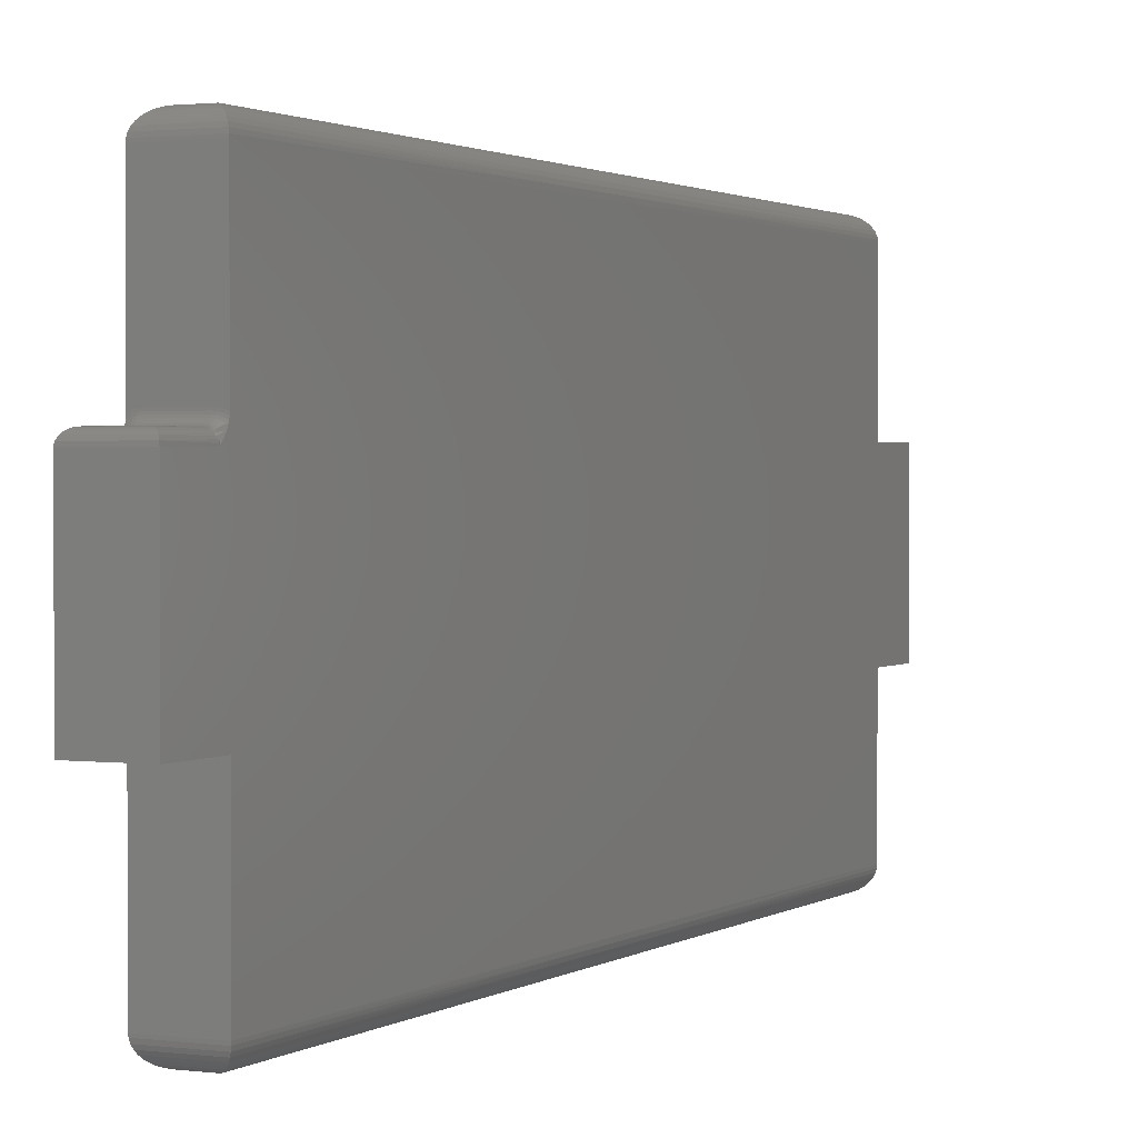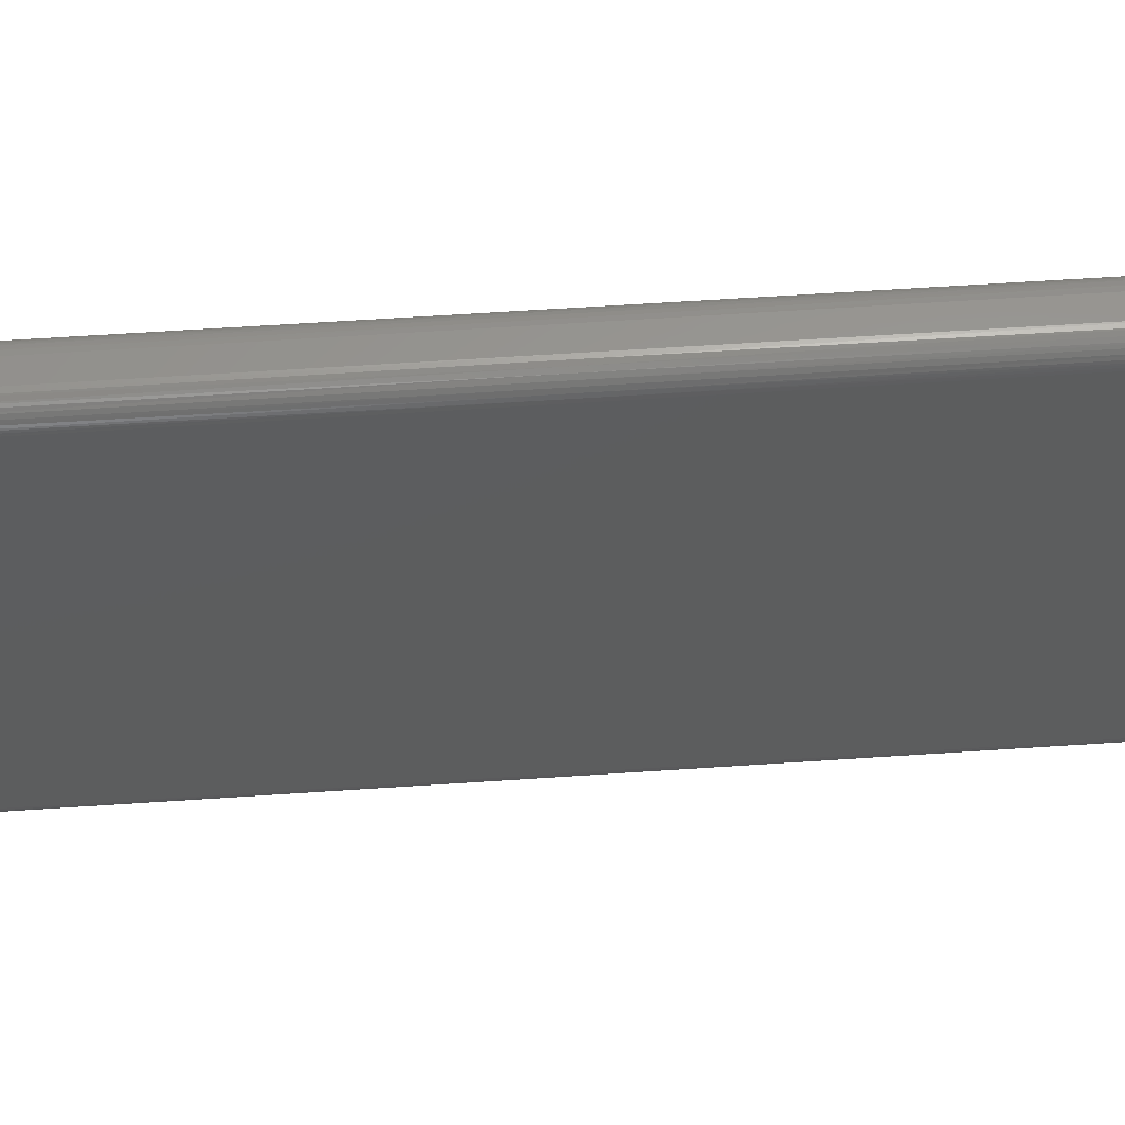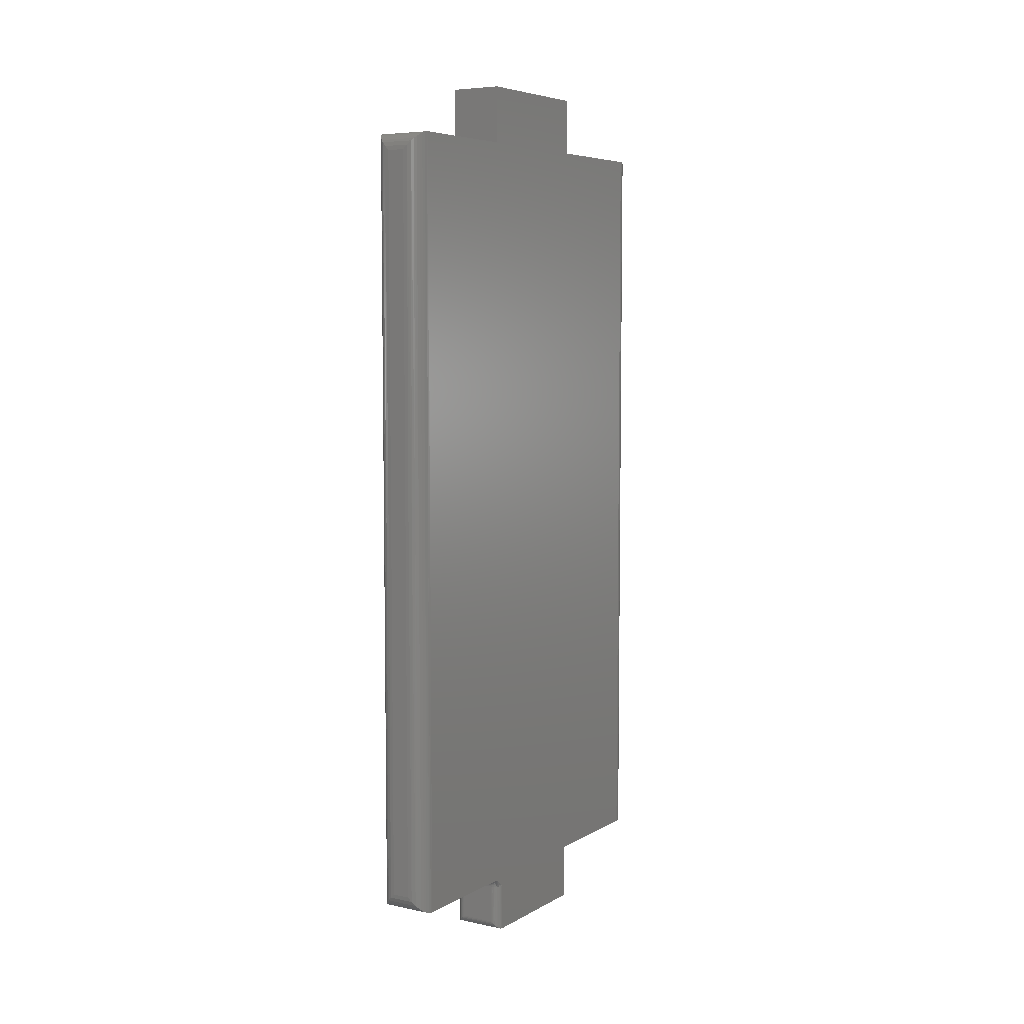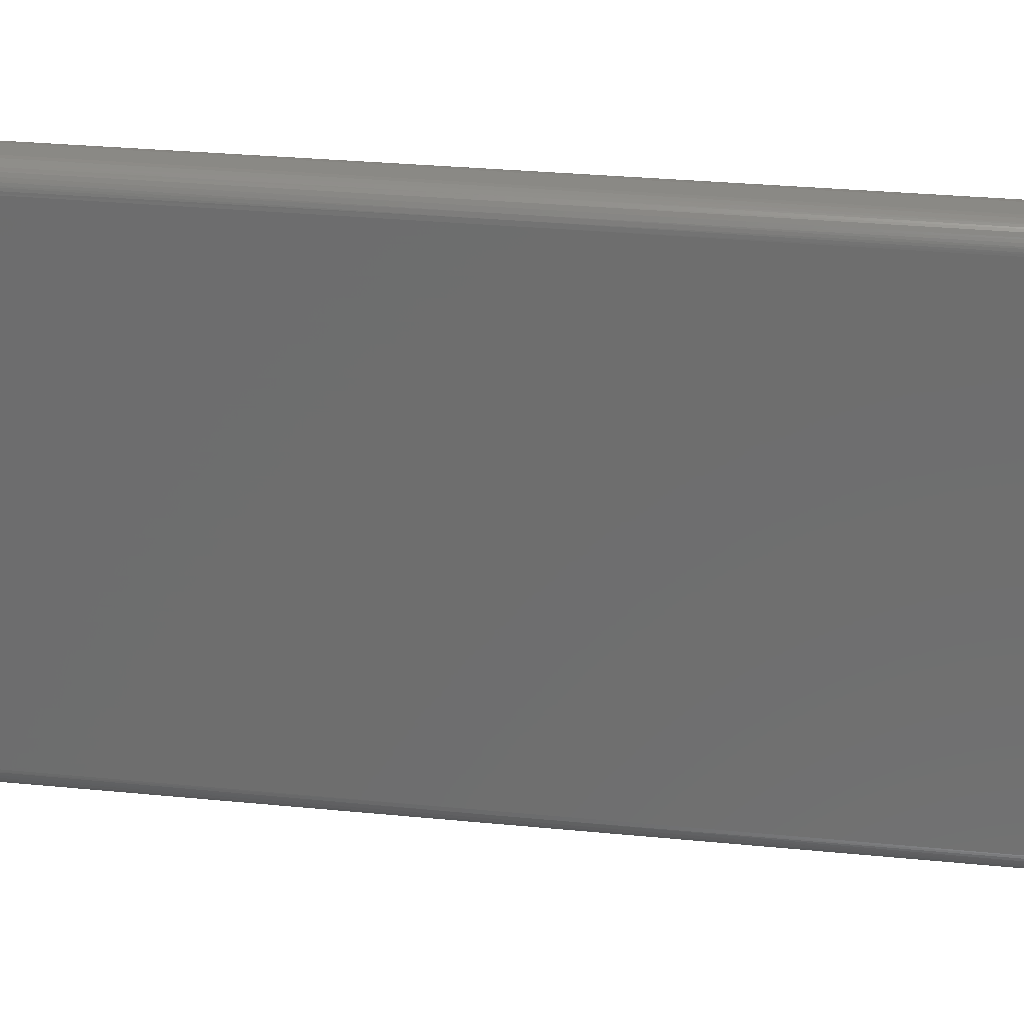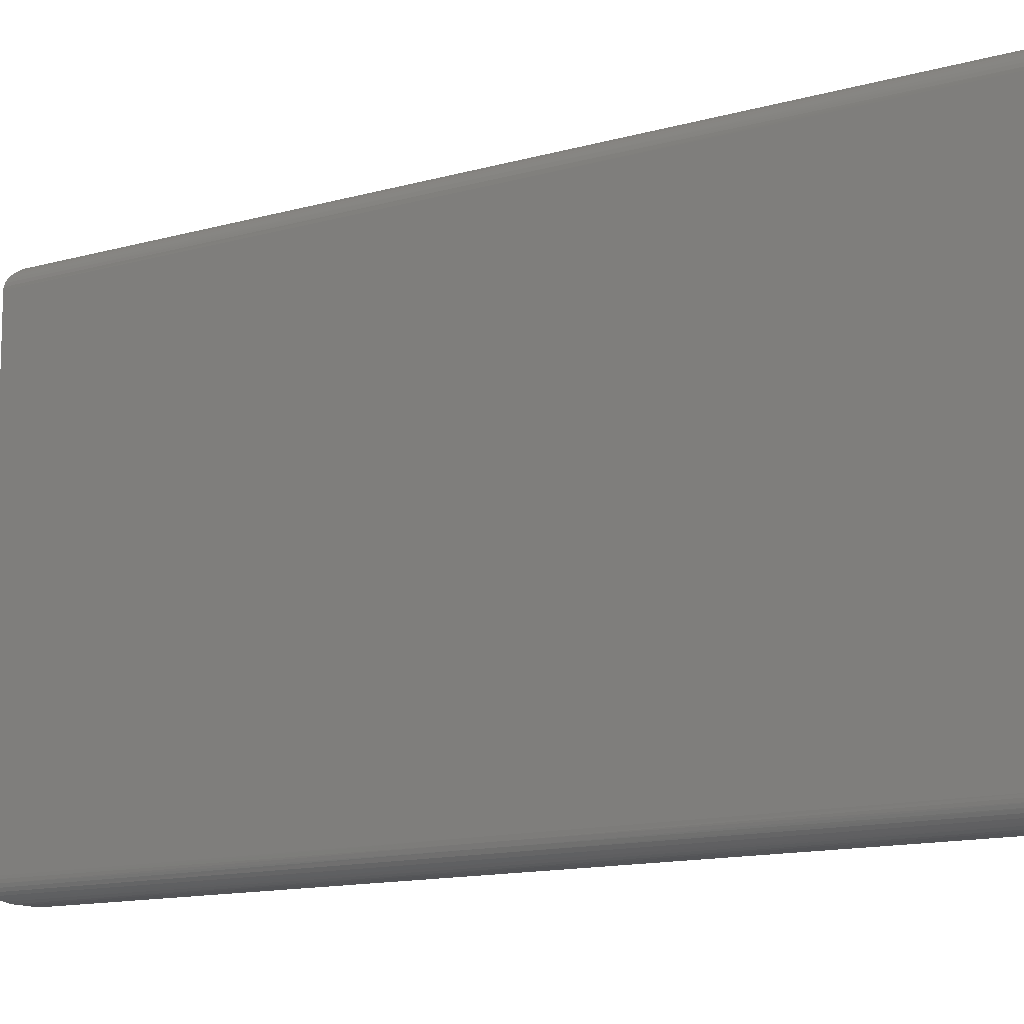
<metadata>
{"format":"stl","ext":"stl","renderer":"f3d","projection":"perspective","resolution":1024,"background":"white","views":[{"elev":1.5,"azim":25.7,"up":"+Z"},{"elev":59.1,"azim":86.0,"up":"+Z"},{"elev":6.2,"azim":32.2,"up":"+Y"},{"elev":28.3,"azim":98.6,"up":"+Z"},{"elev":-12.4,"azim":124.4,"up":"+Z"}]}
</metadata>
<code>
# stl→obj: 241 verts, 478 faces
v -0.01562 -0.03906 0.2508
v -0.01715 -0.004359 0.2507
v -0.01687 -0.0403 0.2507
v -0.01562 -0.004359 0.2508
v -0.02312 -0.04656 0.2452
v -0.02203 -0.04547 0.2475
v -0.02284 -0.004359 0.246
v -0.02212 -0.004359 0.2474
v -0.02028 -0.04372 0.2493
v -0.01922 -0.04266 0.2499
v -0.01807 -0.04151 0.2504
v -0.01997 -0.004359 0.2495
v -0.01861 -0.004359 0.2502
v -0.02344 -0.004359 0.243
v -0.02344 -0.04688 0.243
v -0.02329 -0.004359 0.2445
v -0.02115 -0.004359 0.2485
v -0.02123 -0.04467 0.2485
v 0.01562 -0.004359 0.2508
v 0.01687 -0.04031 0.2507
v 0.01715 -0.004359 0.2507
v 0.01562 -0.03906 0.2508
v 0.01807 -0.04151 0.2504
v 0.01922 -0.04266 0.2499
v 0.01861 -0.004359 0.2502
v 0.02028 -0.04372 0.2493
v 0.01997 -0.004359 0.2495
v 0.02212 -0.004359 0.2474
v 0.02312 -0.04656 0.2452
v 0.02284 -0.004359 0.246
v 0.02115 -0.004359 0.2485
v 0.02123 -0.04467 0.2485
v 0.02203 -0.04547 0.2475
v 0.02344 -0.04688 0.243
v 0.02344 -0.004359 0.243
v 0.02329 -0.004359 0.2445
v -0.02344 0.003454 0.361
v -0.02344 0.003454 0.2565
v -0.02097 0.003454 0.2577
v -0.01834 0.003454 0.2584
v -0.01562 0.003454 0.2586
v 0.02344 0.003454 0.361
v 0.01562 0.003454 0.2586
v 0.01834 0.003454 0.2584
v 0.02097 0.003454 0.2577
v 0.02344 0.003454 0.2565
v 0.02344 0.3558 0.361
v 0.02344 0.003454 0.125
v 0.02344 -0.04688 0.125
v 0.02344 0.6997 0.2508
v 0.02344 0.6997 0.361
v 0.02344 0.003361 0.2551
v 0.02344 0.003084 0.2537
v 0.02344 0.002633 0.2523
v 0.02344 0.001258 0.2496
v 0.02344 0.75 0.2508
v 0.02344 0.6997 0.125
v 0.02344 0.75 0.125
v 0.02344 -0.001726 0.2457
v 0.02344 0.003454 0.0148
v 0.02344 0.3558 0.0148
v 0.02344 0.6997 0.0148
v -0.02344 0.3558 0.361
v -0.02344 -0.04688 0.125
v -0.02344 0.003454 0.125
v -0.02344 0.6997 0.2508
v -0.02344 0.75 0.2508
v -0.02344 0.0003669 0.2482
v -0.02344 0.002019 0.2509
v -0.02344 0.002633 0.2523
v -0.02344 0.003084 0.2537
v -0.02344 0.003361 0.2551
v -0.02344 0.6997 0.361
v -0.02344 0.6997 0.125
v -0.02344 0.6997 0.0148
v -0.02344 0.3558 0.0148
v -0.02344 0.003454 0.0148
v -0.02344 0.75 0.125
v 0.02298 -0.002834 0.2461
v 0.02189 0.002137 0.2524
v 0.02124 0.001166 0.2514
v 0.0207 -1.816e-05 0.2506
v 0.0203 -0.001369 0.25
v 0.02005 -0.002834 0.2496
v 0.01562 0.001166 0.2531
v 0.01783 0.002137 0.2541
v 0.01562 0.002137 0.2543
v 0.01809 0.002859 0.2554
v 0.01562 0.002859 0.2556
v 0.01838 0.003304 0.2568
v 0.01562 0.003304 0.2571
v 0.0176 0.001166 0.2529
v 0.01562 -1.816e-05 0.2521
v 0.01741 -1.816e-05 0.252
v 0.01562 -0.001369 0.2514
v 0.01727 -0.001369 0.2513
v 0.01562 -0.002834 0.251
v 0.01718 -0.002834 0.2508
v 0.01949 0.001166 0.2523
v 0.01994 0.002137 0.2534
v 0.02046 0.002859 0.2547
v 0.02102 0.003304 0.256
v 0.01912 -1.816e-05 0.2514
v 0.01884 -0.001369 0.2508
v 0.01867 -0.002834 0.2504
v -0.02189 0.002137 0.2524
v -0.02277 0.001166 0.2502
v -0.02225 -0.002834 0.2474
v -0.02262 -0.001369 0.2477
v -0.0176 0.001166 0.2529
v -0.01562 0.002137 0.2543
v -0.01783 0.002137 0.2541
v -0.01562 0.002859 0.2556
v -0.01809 0.002859 0.2554
v -0.01562 0.003304 0.2571
v -0.01838 0.003304 0.2568
v -0.01562 0.001166 0.2531
v -0.01741 -1.816e-05 0.252
v -0.01562 -1.816e-05 0.2521
v -0.01727 -0.001369 0.2513
v -0.01562 -0.001369 0.2514
v -0.01718 -0.002834 0.2508
v -0.01562 -0.002834 0.251
v -0.01949 0.001166 0.2523
v -0.01994 0.002137 0.2534
v -0.02046 0.002859 0.2547
v -0.02102 0.003304 0.256
v -0.01912 -1.816e-05 0.2514
v -0.01884 -0.001369 0.2508
v -0.01867 -0.002834 0.2504
v -0.02124 0.001166 0.2514
v -0.0207 -1.816e-05 0.2506
v -0.0203 -0.001369 0.25
v -0.02005 -0.002834 0.2496
v -0.02208 -1.816e-05 0.2495
v -0.02157 -0.001369 0.249
v -0.02126 -0.002834 0.2486
v -0.02332 0.003574 0.363
v -0.02314 0.3558 0.3641
v -0.007812 0.01908 0.3766
v -0.01086 0.3558 0.3763
v -0.01148 0.01541 0.3762
v -0.007812 0.3558 0.3766
v -0.02281 0.004084 0.3654
v -0.0219 0.004989 0.3678
v -0.02225 0.3558 0.367
v -0.02063 0.006265 0.37
v -0.0208 0.3558 0.3697
v -0.01902 0.007873 0.3719
v -0.01886 0.3558 0.3721
v -0.01712 0.009767 0.3736
v -0.01649 0.3558 0.374
v -0.015 0.01189 0.3749
v -0.01379 0.3558 0.3755
v 0.007812 0.01908 0.3766
v 0.01148 0.01541 0.3762
v 0.02063 0.006265 0.37
v 0.01902 0.007873 0.3719
v 0.01712 0.009767 0.3736
v 0.015 0.01189 0.3749
v 0.02332 0.003574 0.363
v 0.02281 0.004084 0.3654
v 0.0219 0.004989 0.3678
v 0.007812 0.3558 0.3766
v 0.01086 0.3558 0.3763
v 0.02314 0.3558 0.3641
v 0.01379 0.3558 0.3755
v 0.01649 0.3558 0.374
v 0.01886 0.3558 0.3721
v 0.0208 0.3558 0.3697
v 0.02225 0.3558 0.367
v 0.007812 0.684 0.3766
v -0.007812 0.684 0.3766
v -0.02332 0.6996 0.363
v -0.01148 0.6877 0.3762
v -0.02281 0.699 0.3654
v -0.0219 0.6981 0.3678
v -0.02063 0.6969 0.37
v -0.01902 0.6953 0.3719
v -0.01712 0.6934 0.3736
v -0.015 0.6912 0.3749
v 0.02332 0.6996 0.363
v 0.01148 0.6877 0.3762
v 0.015 0.6912 0.3749
v 0.01712 0.6934 0.3736
v 0.01902 0.6953 0.3719
v 0.02063 0.6969 0.37
v 0.0219 0.6981 0.3678
v 0.02281 0.699 0.3654
v 0.007812 0.3558 -0.0008224
v -0.007812 0.3558 -0.0008224
v 0.007812 0.684 -0.0008224
v -0.007812 0.684 -0.0008224
v 0.007812 0.01908 -0.0008224
v -0.007812 0.01908 -0.0008224
v -0.02332 0.6996 0.01287
v -0.02314 0.3558 0.01175
v -0.01086 0.3558 -0.0005221
v -0.01148 0.6877 -0.0003849
v -0.02281 0.699 0.01041
v -0.0219 0.6981 0.008049
v -0.02225 0.3558 0.008823
v -0.02063 0.6969 0.005862
v -0.0208 0.3558 0.006122
v -0.01902 0.6953 0.003913
v -0.01886 0.3558 0.003754
v -0.01712 0.6934 0.002256
v -0.01649 0.3558 0.001811
v -0.015 0.6912 0.0009298
v -0.01379 0.3558 0.000367
v -0.02332 0.003574 0.01287
v -0.01148 0.01541 -0.0003849
v -0.02281 0.004084 0.01041
v -0.0219 0.004989 0.008049
v -0.02063 0.006265 0.005862
v -0.01902 0.007873 0.003913
v -0.01712 0.009767 0.002256
v -0.015 0.01189 0.0009298
v 0.01148 0.6877 -0.0003849
v 0.02063 0.6969 0.005862
v 0.01902 0.6953 0.003913
v 0.01712 0.6934 0.002256
v 0.015 0.6912 0.0009298
v 0.02332 0.6996 0.01287
v 0.02281 0.699 0.01041
v 0.0219 0.6981 0.008049
v 0.02332 0.003574 0.01287
v 0.02314 0.3558 0.01175
v 0.01086 0.3558 -0.0005221
v 0.01148 0.01541 -0.0003849
v 0.01379 0.3558 0.000367
v 0.015 0.01189 0.0009298
v 0.01649 0.3558 0.001811
v 0.01712 0.009767 0.002256
v 0.01886 0.3558 0.003754
v 0.01902 0.007873 0.003913
v 0.0208 0.3558 0.006122
v 0.02063 0.006265 0.005862
v 0.02225 0.3558 0.008823
v 0.0219 0.004989 0.008049
v 0.02281 0.004084 0.01041
f 1 2 3
f 1 4 2
f 5 6 7
f 7 6 8
f 9 10 11
f 12 11 13
f 13 11 3
f 13 3 2
f 14 15 16
f 16 15 5
f 16 5 7
f 8 6 17
f 17 6 18
f 17 18 12
f 12 18 9
f 12 9 11
f 19 20 21
f 19 22 20
f 21 20 23
f 21 23 24
f 21 24 25
f 25 24 26
f 25 26 27
f 28 29 30
f 27 26 31
f 31 26 32
f 31 32 28
f 28 32 33
f 28 33 29
f 34 35 29
f 29 35 36
f 29 36 30
f 19 4 22
f 22 4 1
f 37 38 39
f 37 39 40
f 37 40 41
f 37 41 42
f 42 41 43
f 42 43 44
f 42 44 45
f 42 45 46
f 46 47 42
f 48 34 49
f 50 51 47
f 50 47 46
f 50 46 52
f 50 52 53
f 50 53 54
f 50 54 55
f 50 55 56
f 57 58 56
f 57 56 55
f 57 55 59
f 57 59 35
f 57 35 34
f 57 34 48
f 57 48 60
f 57 60 61
f 57 61 62
f 37 63 38
f 64 15 65
f 66 67 68
f 66 68 69
f 66 69 70
f 66 70 71
f 66 71 72
f 66 72 38
f 66 38 63
f 66 63 73
f 74 75 76
f 74 76 77
f 74 77 65
f 74 65 15
f 74 15 14
f 74 14 68
f 74 68 67
f 74 67 78
f 59 79 35
f 79 36 35
f 55 31 28
f 28 59 55
f 54 80 81
f 54 81 82
f 31 54 82
f 31 55 54
f 30 36 79
f 79 59 28
f 30 79 28
f 54 53 80
f 31 82 83
f 31 83 84
f 27 31 84
f 85 86 87
f 87 86 88
f 87 88 89
f 89 88 90
f 89 90 91
f 91 90 44
f 91 44 43
f 86 85 92
f 92 85 93
f 92 93 94
f 94 93 95
f 94 95 96
f 96 95 97
f 96 97 98
f 98 97 19
f 98 19 21
f 99 80 100
f 100 80 53
f 100 53 101
f 101 53 52
f 101 52 102
f 102 52 46
f 102 46 45
f 80 99 81
f 81 99 103
f 81 103 82
f 82 103 104
f 82 104 83
f 83 104 105
f 83 105 84
f 84 105 25
f 84 25 27
f 92 100 86
f 86 100 101
f 86 101 88
f 88 101 102
f 88 102 90
f 90 102 45
f 90 45 44
f 100 92 99
f 99 92 94
f 99 94 103
f 103 94 96
f 103 96 104
f 104 96 98
f 104 98 105
f 105 98 21
f 105 21 25
f 16 68 14
f 106 71 70
f 107 69 68
f 7 8 108
f 7 108 109
f 7 109 68
f 7 68 16
f 110 111 112
f 112 111 113
f 112 113 114
f 114 113 115
f 114 115 116
f 116 115 41
f 116 41 40
f 111 110 117
f 117 110 118
f 117 118 119
f 119 118 120
f 119 120 121
f 121 120 122
f 121 122 123
f 123 122 2
f 123 2 4
f 124 112 125
f 125 112 114
f 125 114 126
f 126 114 116
f 126 116 127
f 127 116 40
f 127 40 39
f 112 124 110
f 110 124 128
f 110 128 118
f 118 128 129
f 118 129 120
f 120 129 130
f 120 130 122
f 122 130 13
f 122 13 2
f 131 125 106
f 106 125 126
f 106 126 71
f 71 126 127
f 71 127 72
f 72 127 39
f 72 39 38
f 125 131 124
f 124 131 132
f 124 132 128
f 128 132 133
f 128 133 129
f 129 133 134
f 129 134 130
f 130 134 12
f 130 12 13
f 70 69 106
f 106 69 107
f 106 107 131
f 131 107 135
f 131 135 132
f 132 135 136
f 132 136 133
f 133 136 137
f 133 137 134
f 134 137 17
f 134 17 12
f 107 68 135
f 135 68 109
f 135 109 136
f 136 109 108
f 136 108 137
f 137 108 8
f 137 8 17
f 117 87 111
f 111 87 89
f 111 89 113
f 113 89 91
f 113 91 115
f 115 91 43
f 115 43 41
f 87 117 85
f 85 117 119
f 85 119 93
f 93 119 121
f 93 121 95
f 95 121 123
f 95 123 97
f 97 123 4
f 97 4 19
f 63 138 139
f 63 37 138
f 140 141 142
f 140 143 141
f 139 138 144
f 139 144 145
f 139 145 146
f 146 145 147
f 146 147 148
f 148 147 149
f 148 149 150
f 150 149 151
f 150 151 152
f 152 151 153
f 152 153 154
f 154 153 142
f 154 142 141
f 155 142 156
f 155 140 142
f 145 157 147
f 147 157 158
f 147 158 149
f 149 158 159
f 149 159 151
f 151 159 160
f 151 160 153
f 153 160 156
f 153 156 142
f 37 42 138
f 138 42 161
f 138 161 144
f 144 161 162
f 144 162 145
f 145 162 163
f 145 163 157
f 164 156 165
f 164 155 156
f 42 166 161
f 42 47 166
f 167 165 156
f 156 160 167
f 168 167 160
f 168 160 159
f 168 159 158
f 168 158 169
f 169 158 157
f 169 157 170
f 170 157 163
f 170 163 171
f 171 163 162
f 171 162 166
f 162 161 166
f 34 15 49
f 49 15 64
f 58 78 56
f 56 78 67
f 22 3 20
f 22 1 3
f 5 33 6
f 33 32 6
f 6 32 18
f 32 26 18
f 18 26 9
f 26 24 9
f 9 24 10
f 24 23 10
f 10 23 11
f 23 20 11
f 11 20 3
f 15 34 5
f 5 34 29
f 5 29 33
f 164 143 155
f 155 143 140
f 172 173 164
f 164 173 143
f 50 66 51
f 51 66 73
f 63 174 73
f 63 139 174
f 143 175 141
f 143 173 175
f 176 174 139
f 139 146 176
f 176 146 177
f 177 146 148
f 177 148 178
f 178 148 150
f 178 150 179
f 179 150 152
f 179 152 180
f 181 180 152
f 152 154 181
f 175 181 154
f 175 154 141
f 47 182 166
f 47 51 182
f 172 165 183
f 172 164 165
f 183 165 167
f 183 167 184
f 184 167 168
f 184 168 185
f 185 168 169
f 185 169 186
f 186 169 170
f 186 170 187
f 187 170 171
f 187 171 188
f 189 188 171
f 171 166 189
f 189 166 182
f 173 183 175
f 173 172 183
f 175 183 184
f 175 184 181
f 181 184 185
f 181 185 180
f 180 185 186
f 180 186 179
f 179 186 187
f 179 187 178
f 178 187 188
f 51 73 182
f 182 73 174
f 182 174 189
f 189 174 176
f 189 176 188
f 188 176 177
f 188 177 178
f 62 75 57
f 57 75 74
f 190 191 192
f 192 191 193
f 194 195 190
f 190 195 191
f 48 65 60
f 60 65 77
f 76 196 197
f 76 75 196
f 193 198 199
f 193 191 198
f 197 196 200
f 197 200 201
f 197 201 202
f 202 201 203
f 202 203 204
f 204 203 205
f 204 205 206
f 206 205 207
f 206 207 208
f 208 207 209
f 208 209 210
f 210 209 199
f 210 199 198
f 76 211 77
f 76 197 211
f 191 212 198
f 191 195 212
f 213 211 197
f 197 202 213
f 213 202 214
f 214 202 204
f 214 204 215
f 215 204 206
f 215 206 216
f 216 206 208
f 216 208 217
f 218 217 208
f 208 210 218
f 212 218 210
f 212 210 198
f 192 199 219
f 192 193 199
f 201 220 203
f 203 220 221
f 203 221 205
f 205 221 222
f 205 222 207
f 207 222 223
f 207 223 209
f 209 223 219
f 209 219 199
f 75 62 196
f 196 62 224
f 196 224 200
f 200 224 225
f 200 225 201
f 201 225 226
f 201 226 220
f 61 227 228
f 61 60 227
f 194 229 230
f 194 190 229
f 230 229 231
f 230 231 232
f 232 231 233
f 232 233 234
f 234 233 235
f 234 235 236
f 236 235 237
f 236 237 238
f 238 237 239
f 238 239 240
f 241 240 239
f 239 228 241
f 241 228 227
f 190 219 229
f 190 192 219
f 62 228 224
f 62 61 228
f 231 229 219
f 219 223 231
f 233 231 223
f 233 223 222
f 233 222 221
f 233 221 235
f 235 221 220
f 235 220 237
f 237 220 226
f 237 226 239
f 239 226 225
f 239 225 228
f 225 224 228
f 195 230 212
f 195 194 230
f 212 230 232
f 212 232 218
f 218 232 234
f 218 234 217
f 217 234 236
f 217 236 216
f 216 236 238
f 216 238 215
f 215 238 240
f 60 77 227
f 227 77 211
f 227 211 241
f 241 211 213
f 241 213 240
f 240 213 214
f 240 214 215
f 56 67 50
f 50 67 66
f 57 74 58
f 58 74 78
f 49 64 48
f 48 64 65

</code>
